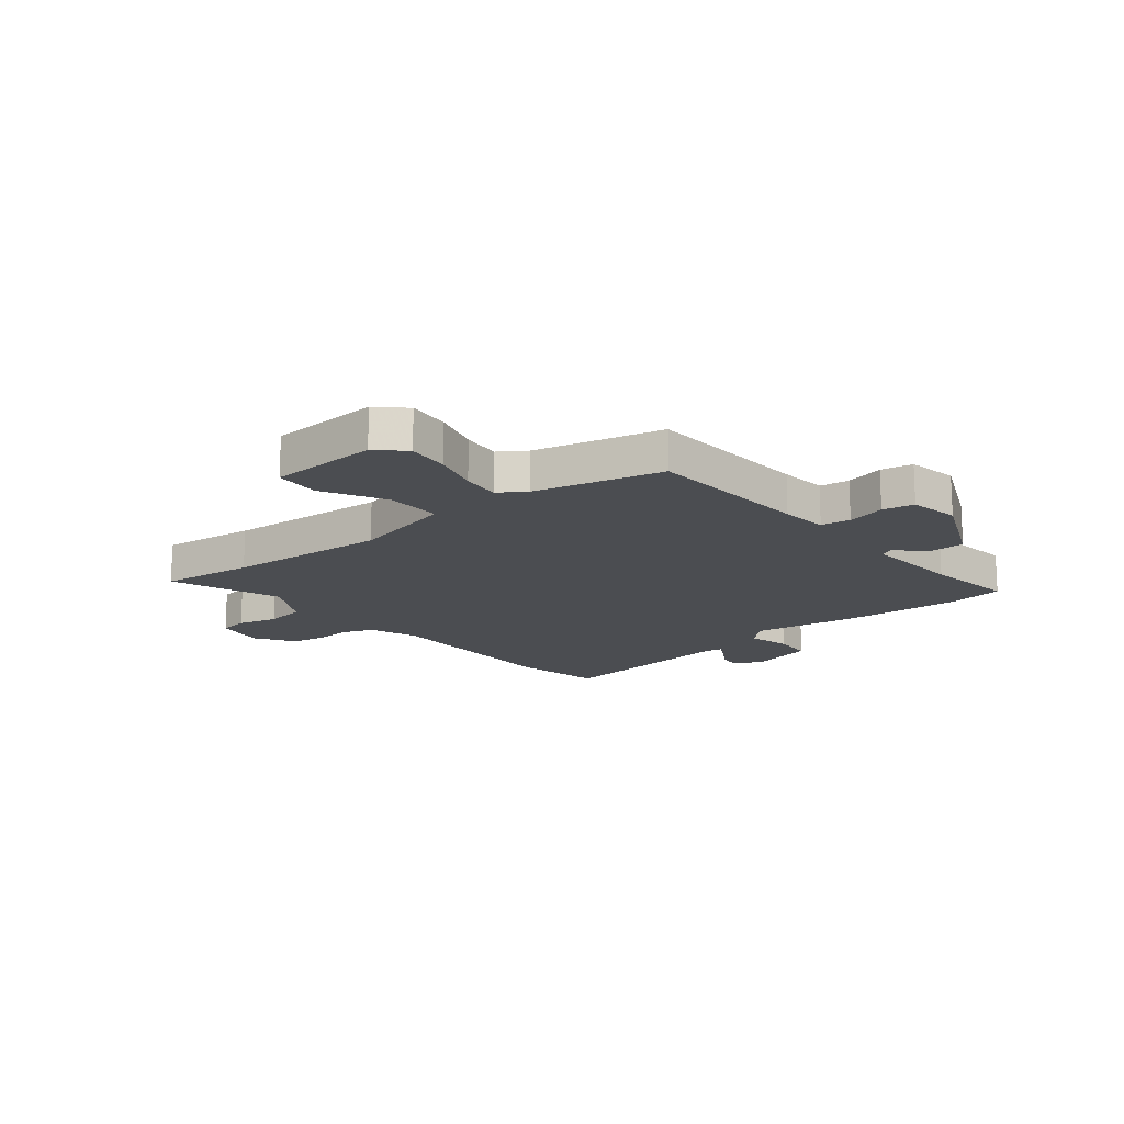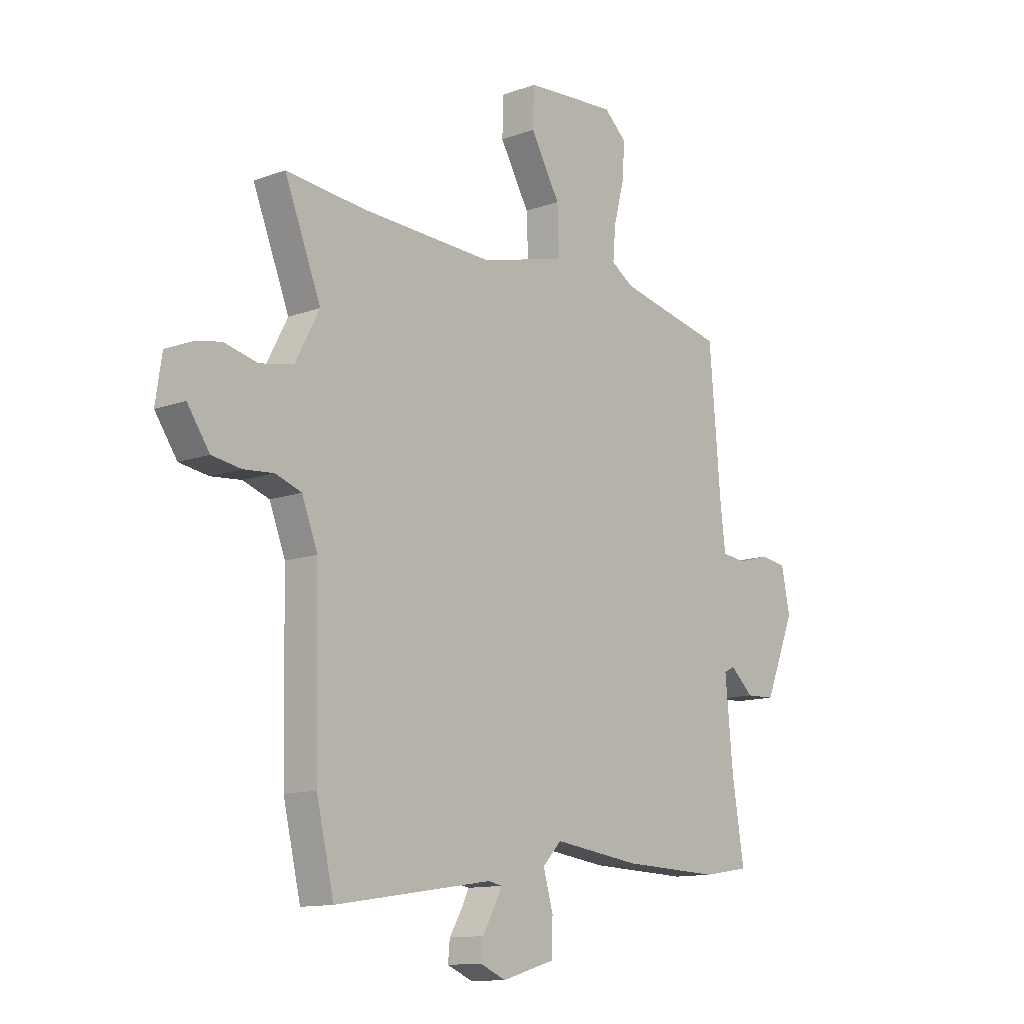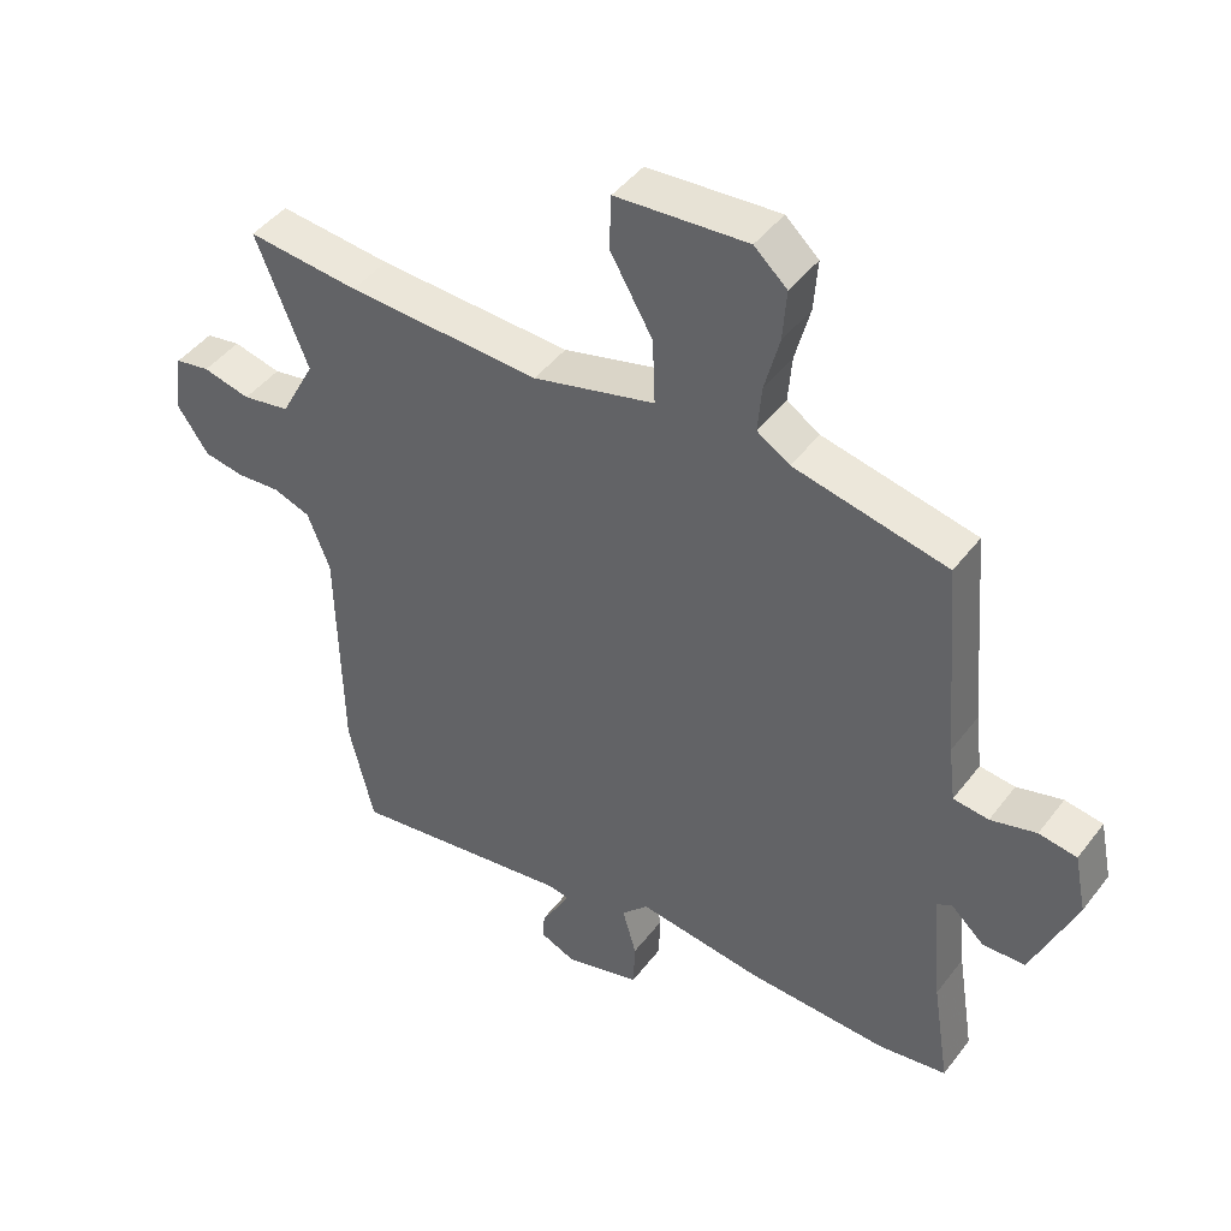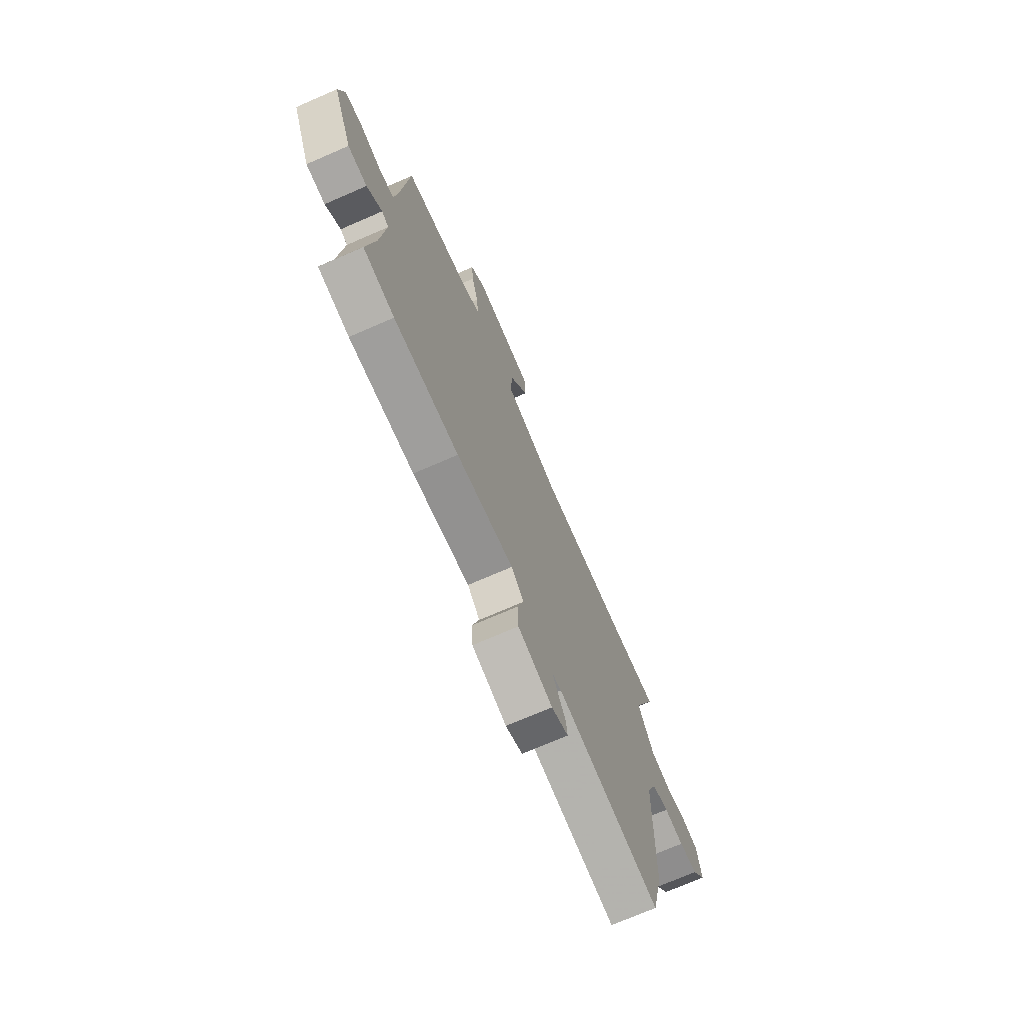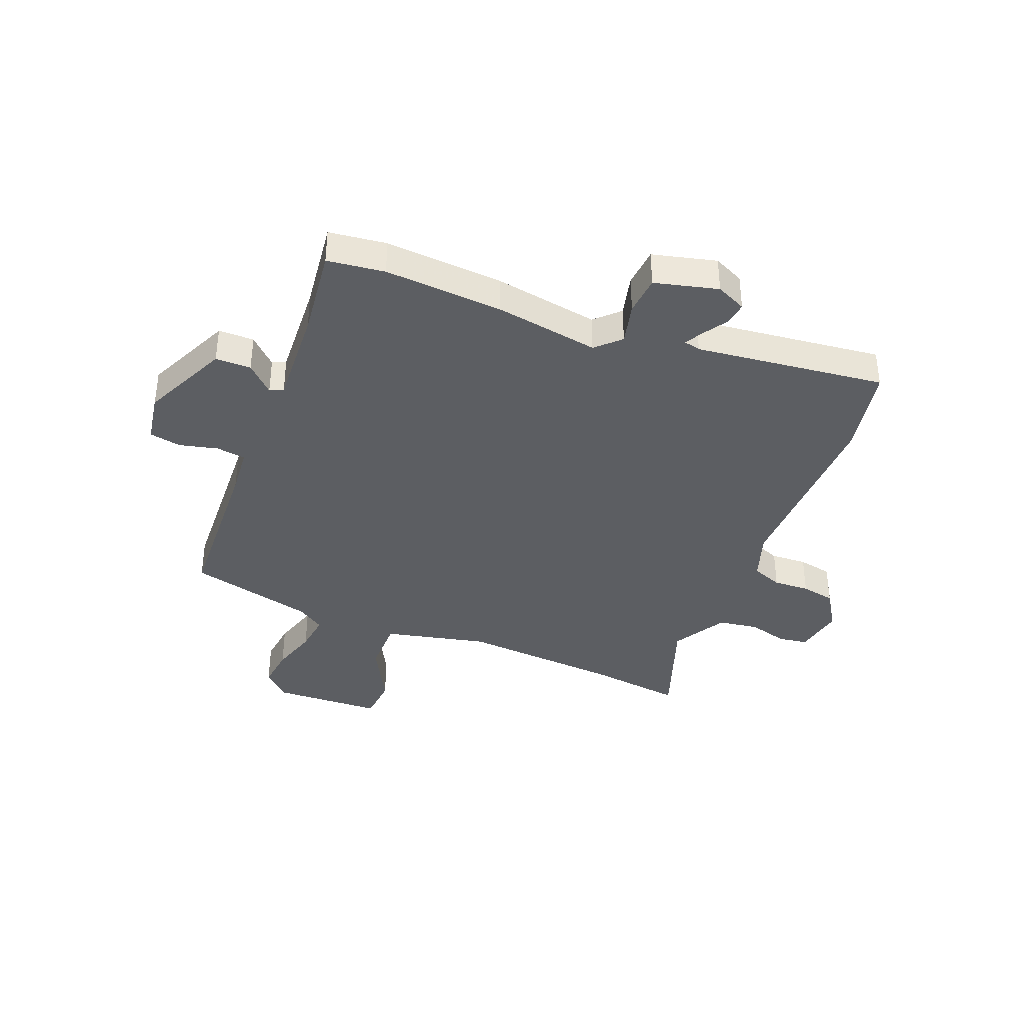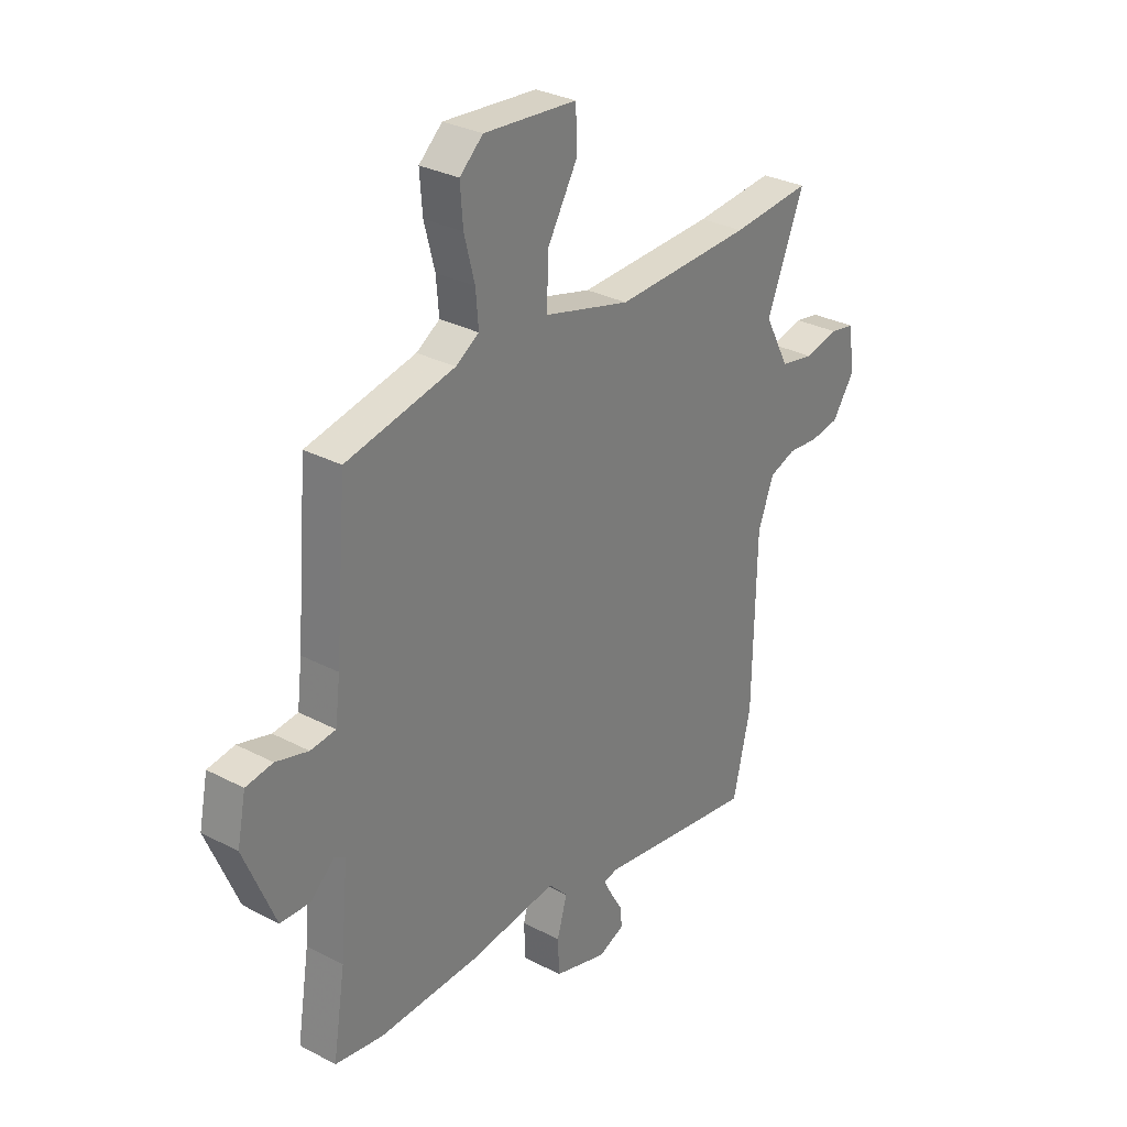
<metadata>
{"format":"obj","ext":"obj","renderer":"f3d","projection":"perspective","resolution":1024,"background":"white","views":[{"elev":-15.9,"azim":37.6,"up":"+Y"},{"elev":-12.4,"azim":-49.6,"up":"+Z"},{"elev":45.1,"azim":34.8,"up":"+Z"},{"elev":-72.5,"azim":113.5,"up":"+Z"},{"elev":-37.8,"azim":156.2,"up":"+Y"},{"elev":30.4,"azim":127.2,"up":"+Z"}]}
</metadata>
<code>
v -0.606 0.07 0.51
v -0.432 0.07 0.494
v -0.132 0.07 0.483
v 0.058 0.07 0.534
v 0.054 0.07 0.636
v -0.012 0.07 0.75
v -0.009 0.07 0.834
v 0.195 0.07 0.85
v 0.246 0.07 0.804
v 0.24 0.07 0.725
v 0.217 0.07 0.637
v 0.211 0.07 0.565
v 0.262 0.07 0.533
v 0.5 0.07 0.483
v 0.526 0.07 0.173
v 0.537 0.07 0.085
v 0.592 0.07 0.079
v 0.663 0.07 0.099
v 0.722 0.07 0.09
v 0.741 0.07 -0.003
v 0.673 0.07 -0.167
v 0.607 0.07 -0.17
v 0.555 0.07 -0.123
v 0.531 0.07 -0.136
v 0.548 0.07 -0.319
v 0.575 0.07 -0.488
v 0.469 0.07 -0.505
v 0.248 0.07 -0.498
v 0.054 0.07 -0.473
v 0.012 0.07 -0.517
v 0.034 0.07 -0.594
v 0.031 0.07 -0.668
v -0.086 0.07 -0.702
v -0.143 0.07 -0.678
v -0.139 0.07 -0.635
v -0.111 0.07 -0.588
v -0.094 0.07 -0.554
v -0.125 0.07 -0.548
v -0.476 0.07 -0.602
v -0.515 0.07 -0.436
v -0.522 0.07 -0.08
v -0.557 0.07 0.01
v -0.615 0.07 0.03
v -0.682 0.07 0.024
v -0.746 0.07 0.034
v -0.795 0.07 0.105
v -0.781 0.07 0.199
v -0.727 0.07 0.209
v -0.653 0.07 0.192
v -0.579 0.07 0.206
v -0.525 0.07 0.308
v -0.606 0 0.51
v -0.432 0 0.494
v -0.132 0 0.483
v 0.058 0 0.534
v 0.054 0 0.636
v -0.012 0 0.75
v -0.009 0 0.834
v 0.195 0 0.85
v 0.246 0 0.804
v 0.24 0 0.725
v 0.217 0 0.637
v 0.211 0 0.565
v 0.262 0 0.533
v 0.5 0 0.483
v 0.526 0 0.173
v 0.537 0 0.085
v 0.592 0 0.079
v 0.663 0 0.099
v 0.722 0 0.09
v 0.741 0 -0.003
v 0.673 0 -0.167
v 0.607 0 -0.17
v 0.555 0 -0.123
v 0.531 0 -0.136
v 0.548 0 -0.319
v 0.575 0 -0.488
v 0.469 0 -0.505
v 0.248 0 -0.498
v 0.054 0 -0.473
v 0.012 0 -0.517
v 0.034 0 -0.594
v 0.031 0 -0.668
v -0.086 0 -0.702
v -0.143 0 -0.678
v -0.139 0 -0.635
v -0.111 0 -0.588
v -0.094 0 -0.554
v -0.125 0 -0.548
v -0.476 0 -0.602
v -0.515 0 -0.436
v -0.522 0 -0.08
v -0.557 0 0.01
v -0.615 0 0.03
v -0.682 0 0.024
v -0.746 0 0.034
v -0.795 0 0.105
v -0.781 0 0.199
v -0.727 0 0.209
v -0.653 0 0.192
v -0.579 0 0.206
v -0.525 0 0.308
f 46 47 48 49
f 46 49 50
f 43 44 45 46
f 42 43 46 50
f 41 42 50 51
f 38 39 40 41
f 37 38 41 51
f 33 34 35 36
f 33 36 37
f 30 31 32 33
f 30 33 37
f 29 30 37 51
f 25 26 27 28
f 24 25 28 29
f 20 21 22 23
f 20 23 24
f 17 18 19 20
f 16 17 20 24
f 15 16 24 29
f 13 14 15 29
f 8 9 10 11
f 8 11 12
f 5 6 7 8
f 4 5 8 12
f 3 4 12 13
f 29 51 1 2
f 3 13 29
f 2 3 29
f 100 99 98 97
f 101 100 97
f 97 96 95 94
f 101 97 94 93
f 102 101 93 92
f 92 91 90 89
f 102 92 89 88
f 87 86 85 84
f 88 87 84
f 84 83 82 81
f 88 84 81
f 102 88 81 80
f 79 78 77 76
f 80 79 76 75
f 74 73 72 71
f 75 74 71
f 71 70 69 68
f 75 71 68 67
f 80 75 67 66
f 80 66 65 64
f 62 61 60 59
f 63 62 59
f 59 58 57 56
f 63 59 56 55
f 64 63 55 54
f 53 52 102 80
f 80 64 54
f 80 54 53
f 1 52 53 2
f 2 53 54 3
f 3 54 55 4
f 4 55 56 5
f 5 56 57 6
f 6 57 58 7
f 7 58 59 8
f 8 59 60 9
f 9 60 61 10
f 10 61 62 11
f 11 62 63 12
f 12 63 64 13
f 13 64 65 14
f 14 65 66 15
f 15 66 67 16
f 16 67 68 17
f 17 68 69 18
f 18 69 70 19
f 19 70 71 20
f 20 71 72 21
f 21 72 73 22
f 22 73 74 23
f 23 74 75 24
f 24 75 76 25
f 25 76 77 26
f 26 77 78 27
f 27 78 79 28
f 28 79 80 29
f 29 80 81 30
f 30 81 82 31
f 31 82 83 32
f 32 83 84 33
f 33 84 85 34
f 34 85 86 35
f 35 86 87 36
f 36 87 88 37
f 37 88 89 38
f 38 89 90 39
f 39 90 91 40
f 40 91 92 41
f 41 92 93 42
f 42 93 94 43
f 43 94 95 44
f 44 95 96 45
f 45 96 97 46
f 46 97 98 47
f 47 98 99 48
f 48 99 100 49
f 49 100 101 50
f 50 101 102 51
f 51 102 52 1

</code>
